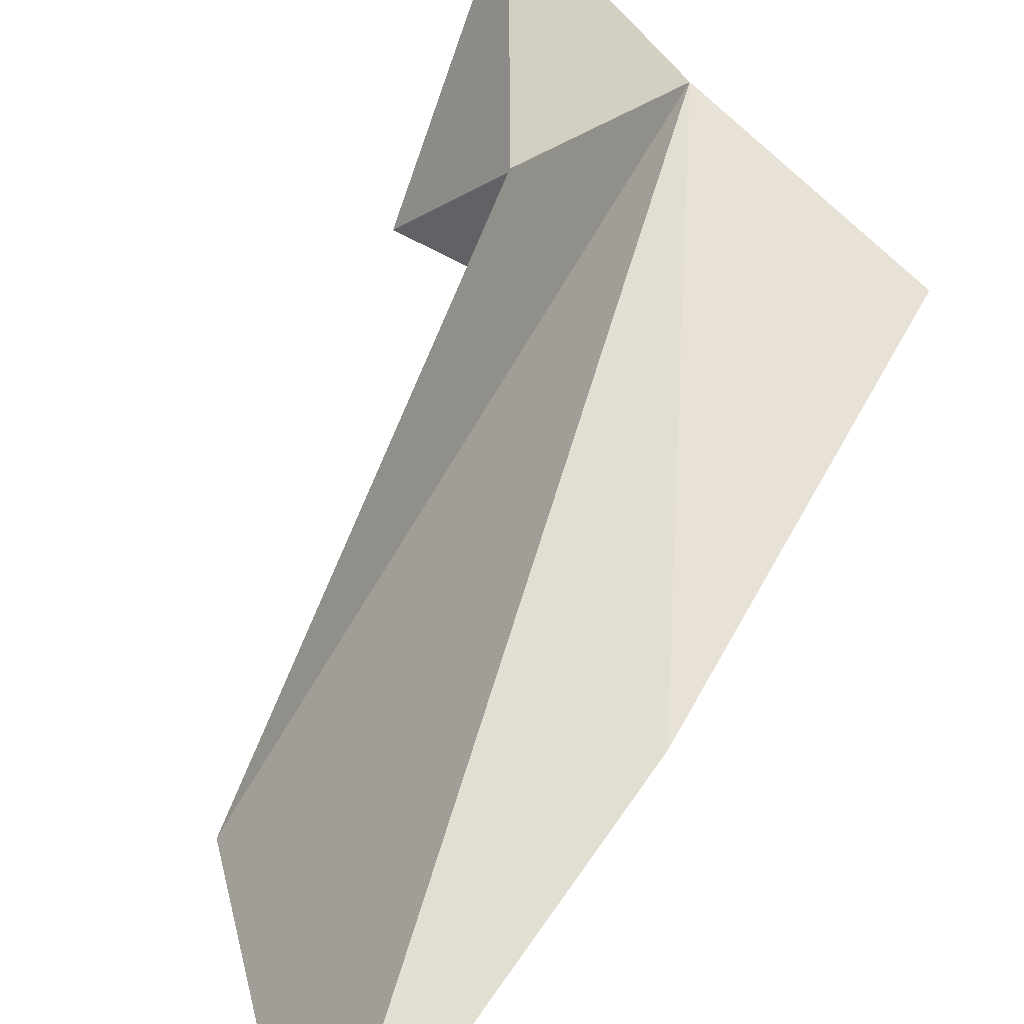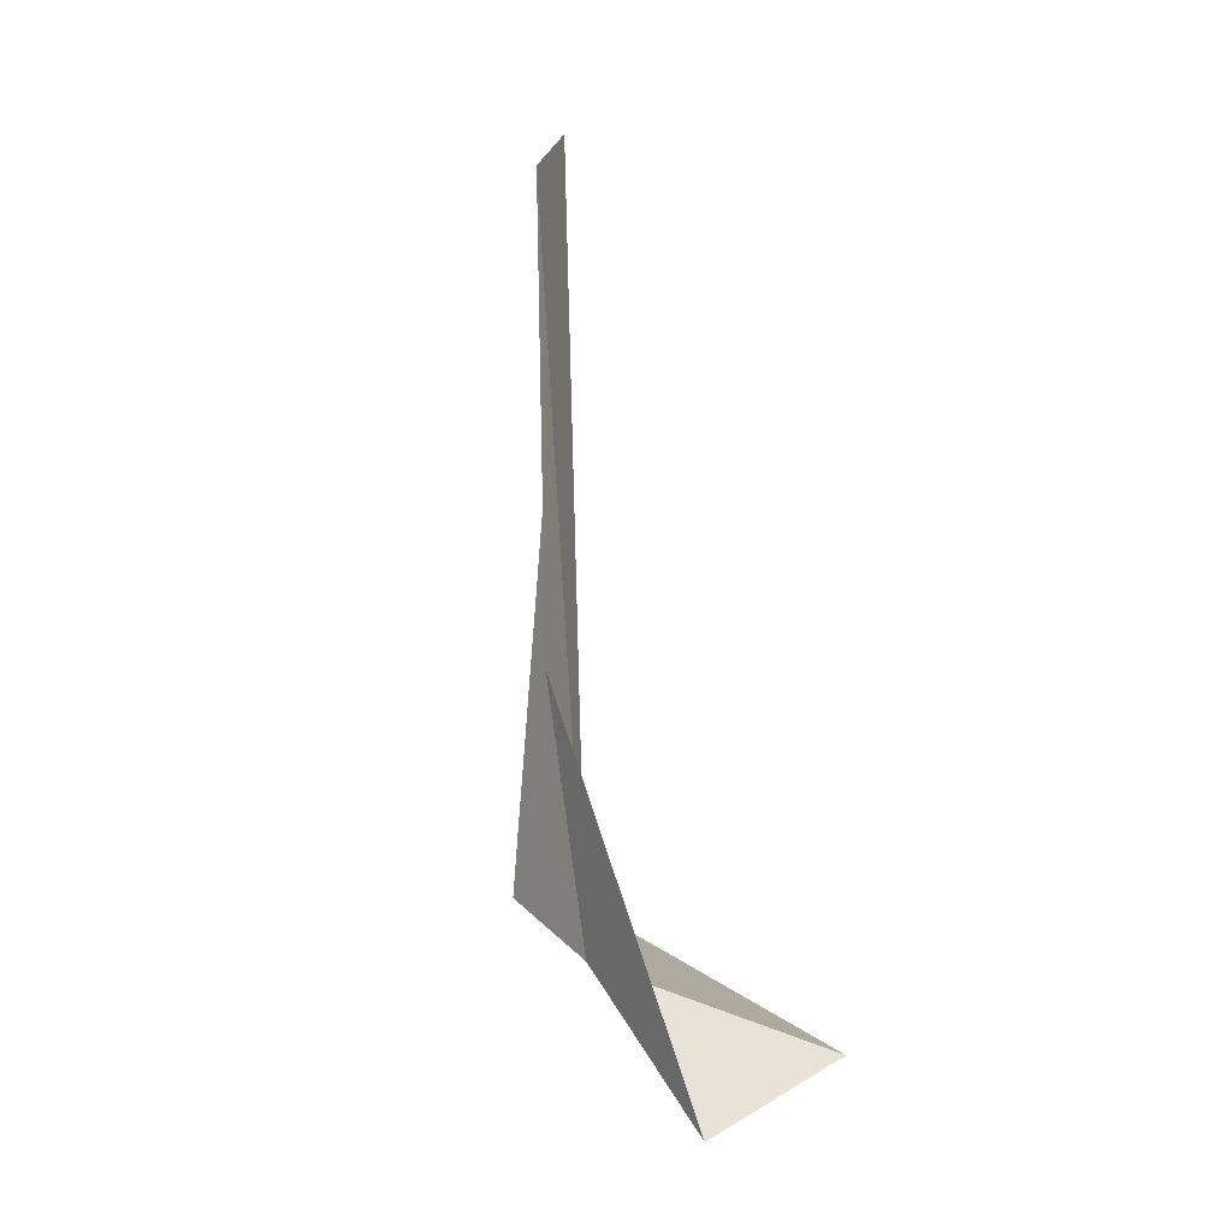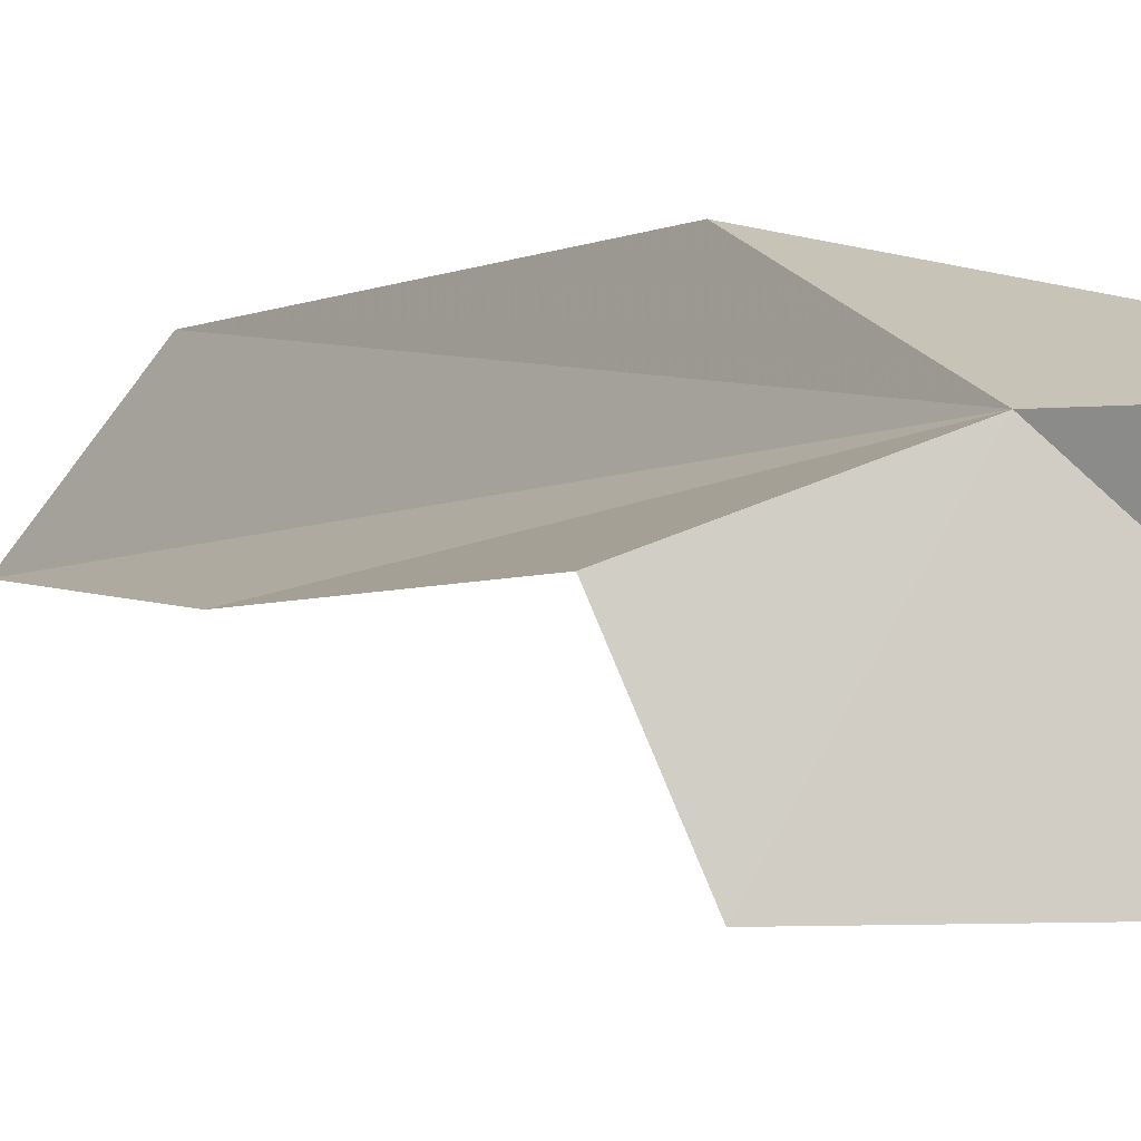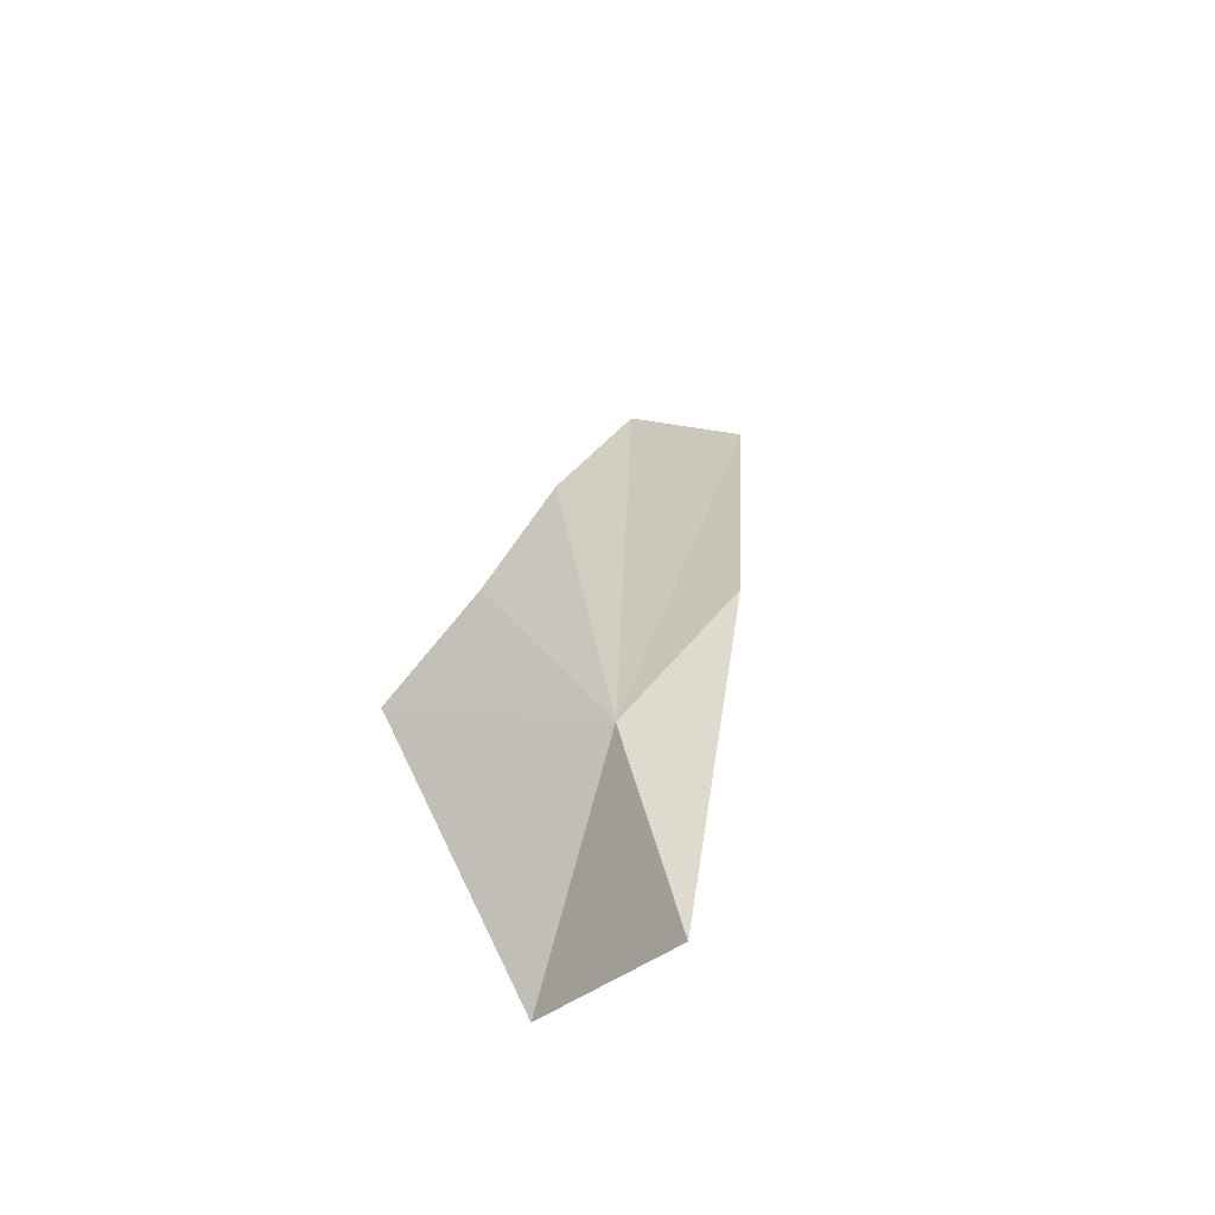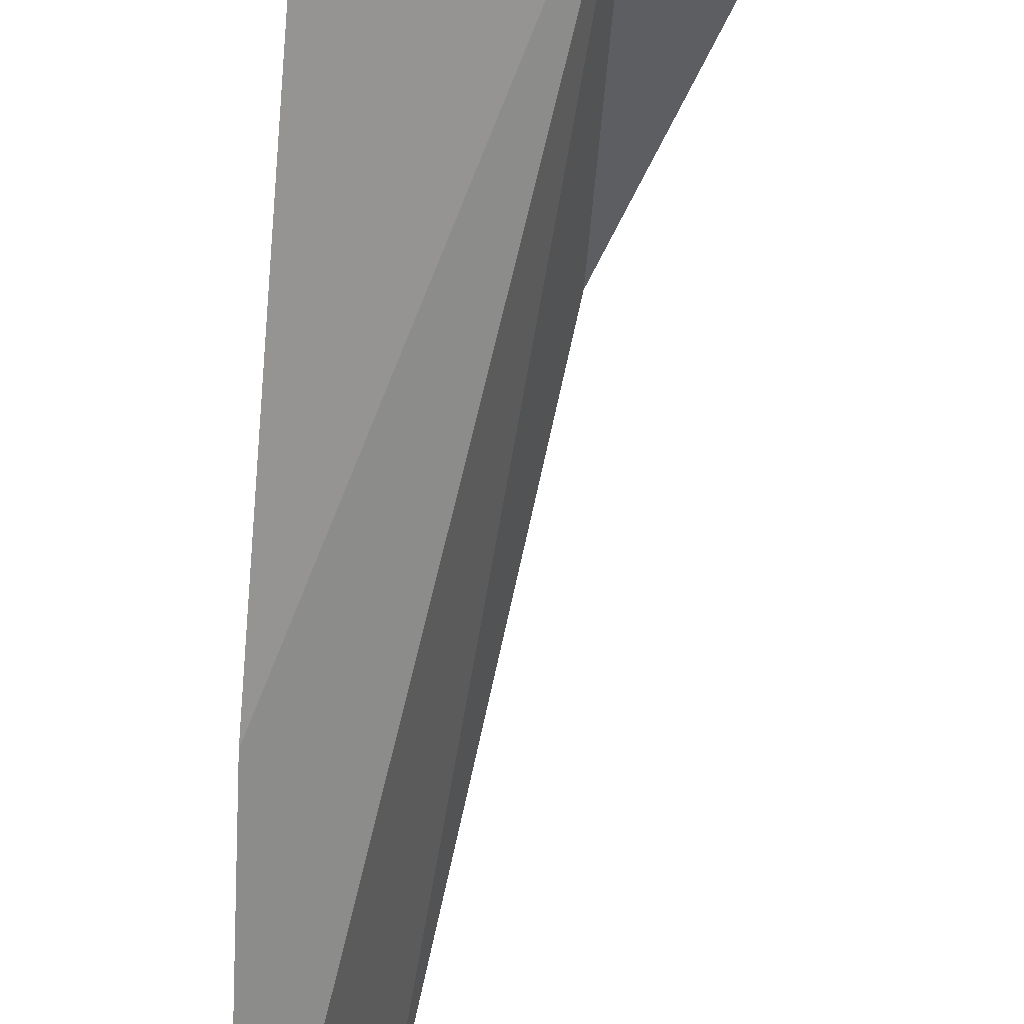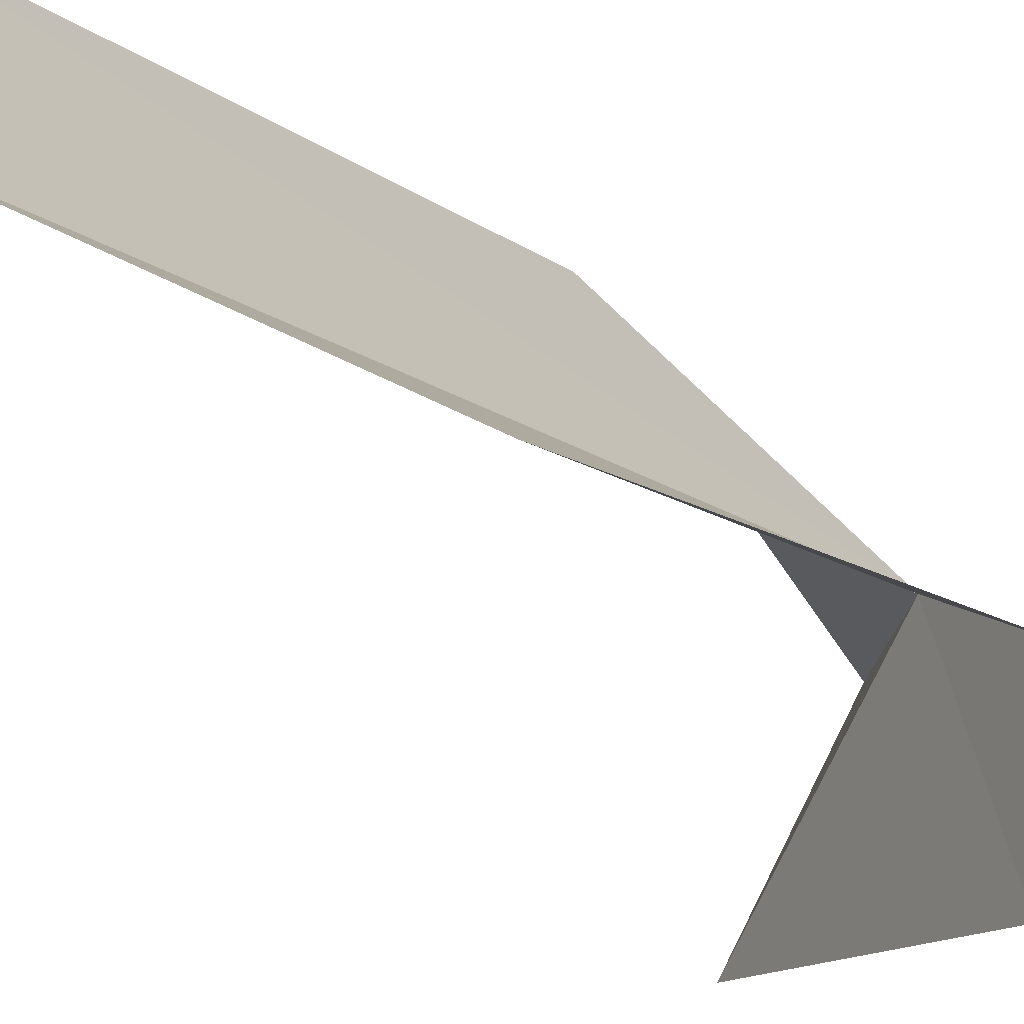
<metadata>
{"format":"obj","ext":"obj","renderer":"f3d","projection":"perspective","resolution":1024,"background":"white","views":[{"elev":38.8,"azim":12.0,"up":"+Y"},{"elev":-13.0,"azim":-144.2,"up":"+Z"},{"elev":-7.3,"azim":148.9,"up":"+Y"},{"elev":-68.7,"azim":118.4,"up":"+Z"},{"elev":-73.7,"azim":167.0,"up":"+Y"},{"elev":-13.2,"azim":34.6,"up":"+Y"}]}
</metadata>
<code>
v 88.5 40.93 13.69
v 88.56 41.12 19.18
v 89.01 40.75 16.79
v 88.25 41.69 15.38
v 87.66 40.89 12.6
v 87.34 39.76 13.12
v 89.39 40.54 14.16
v 88.21 41.87 18.57
v 89.09 39.73 14.01
f 1 3 2
f 1 4 5
f 1 5 6
f 1 7 3
f 1 2 8
f 1 8 4
f 1 9 7
f 1 6 9

</code>
